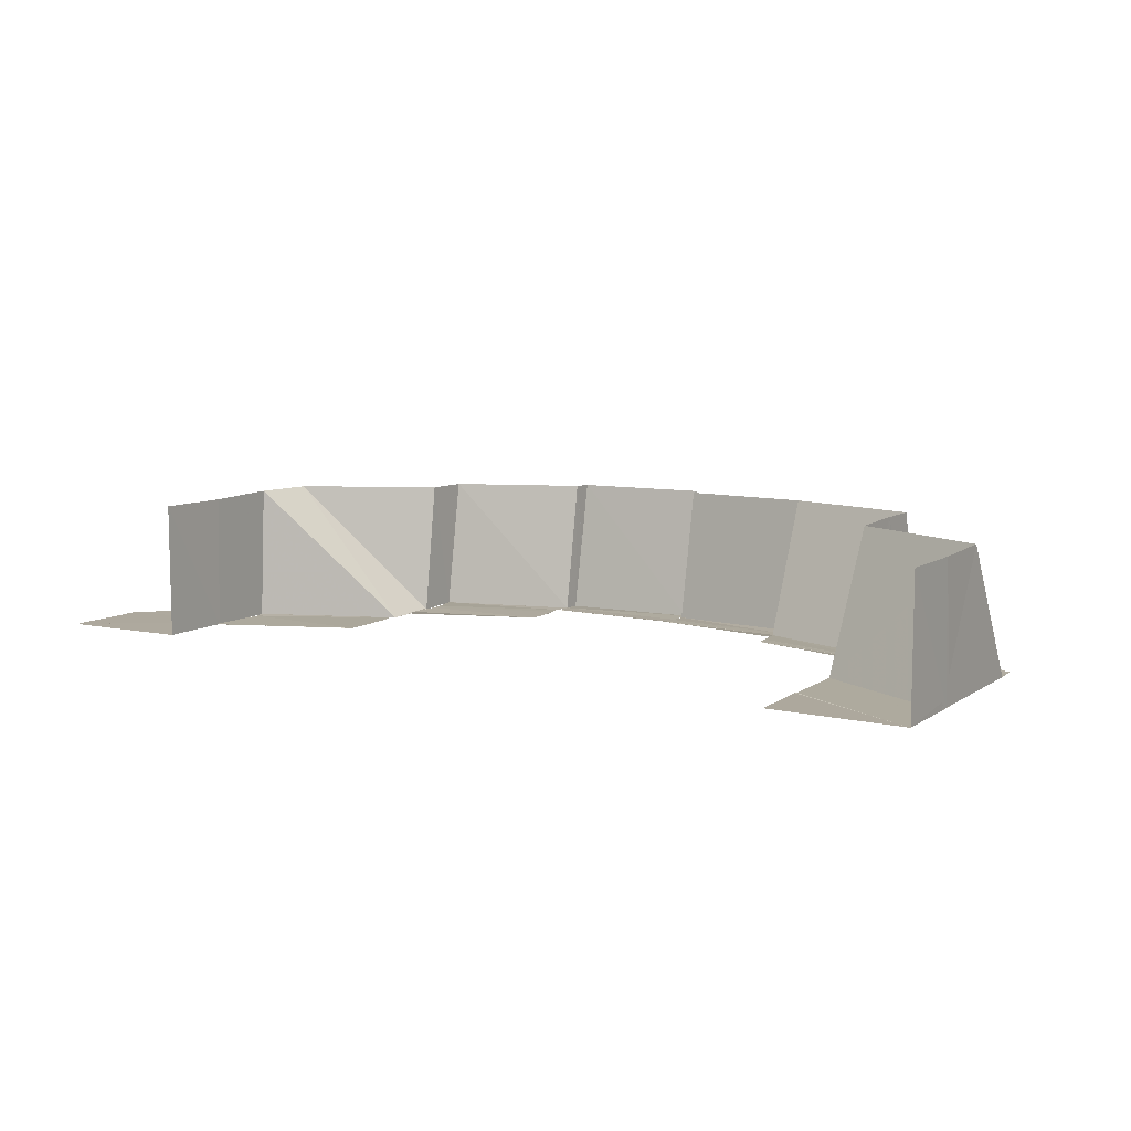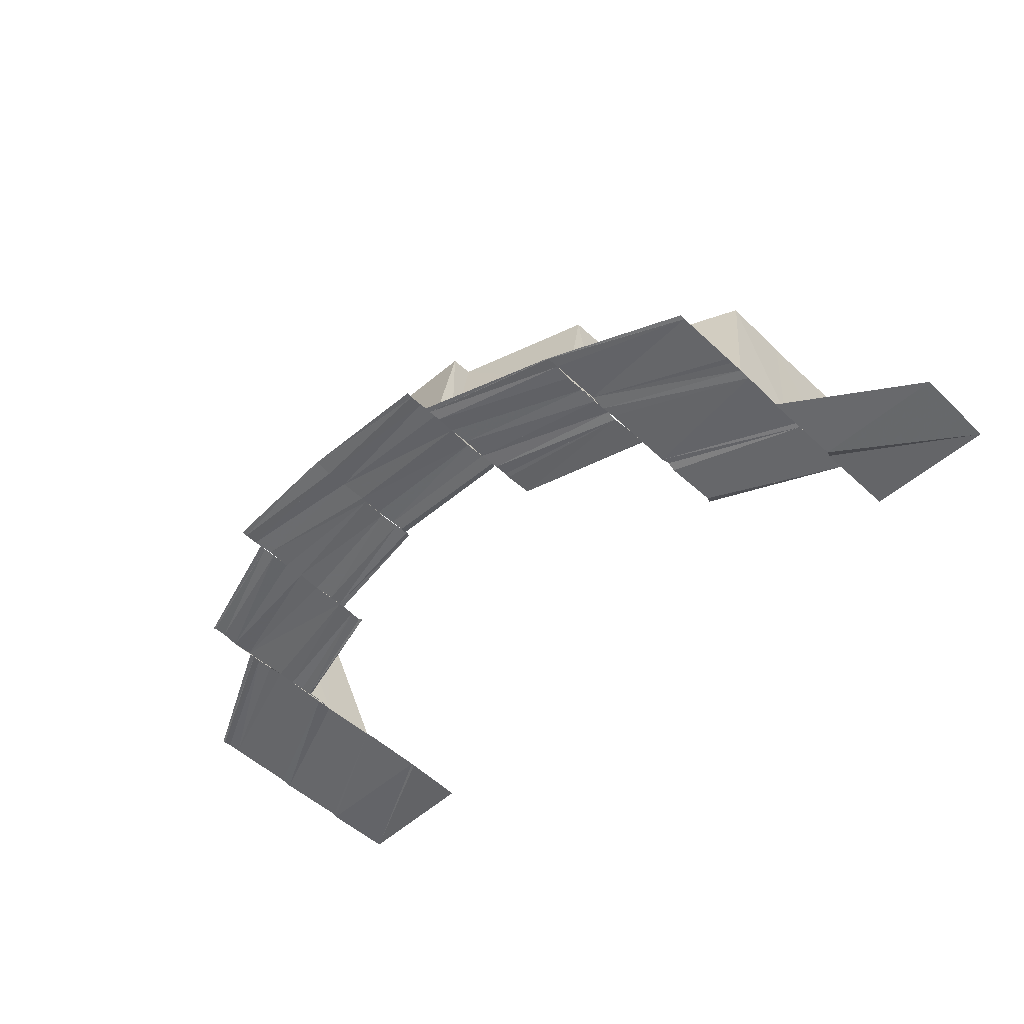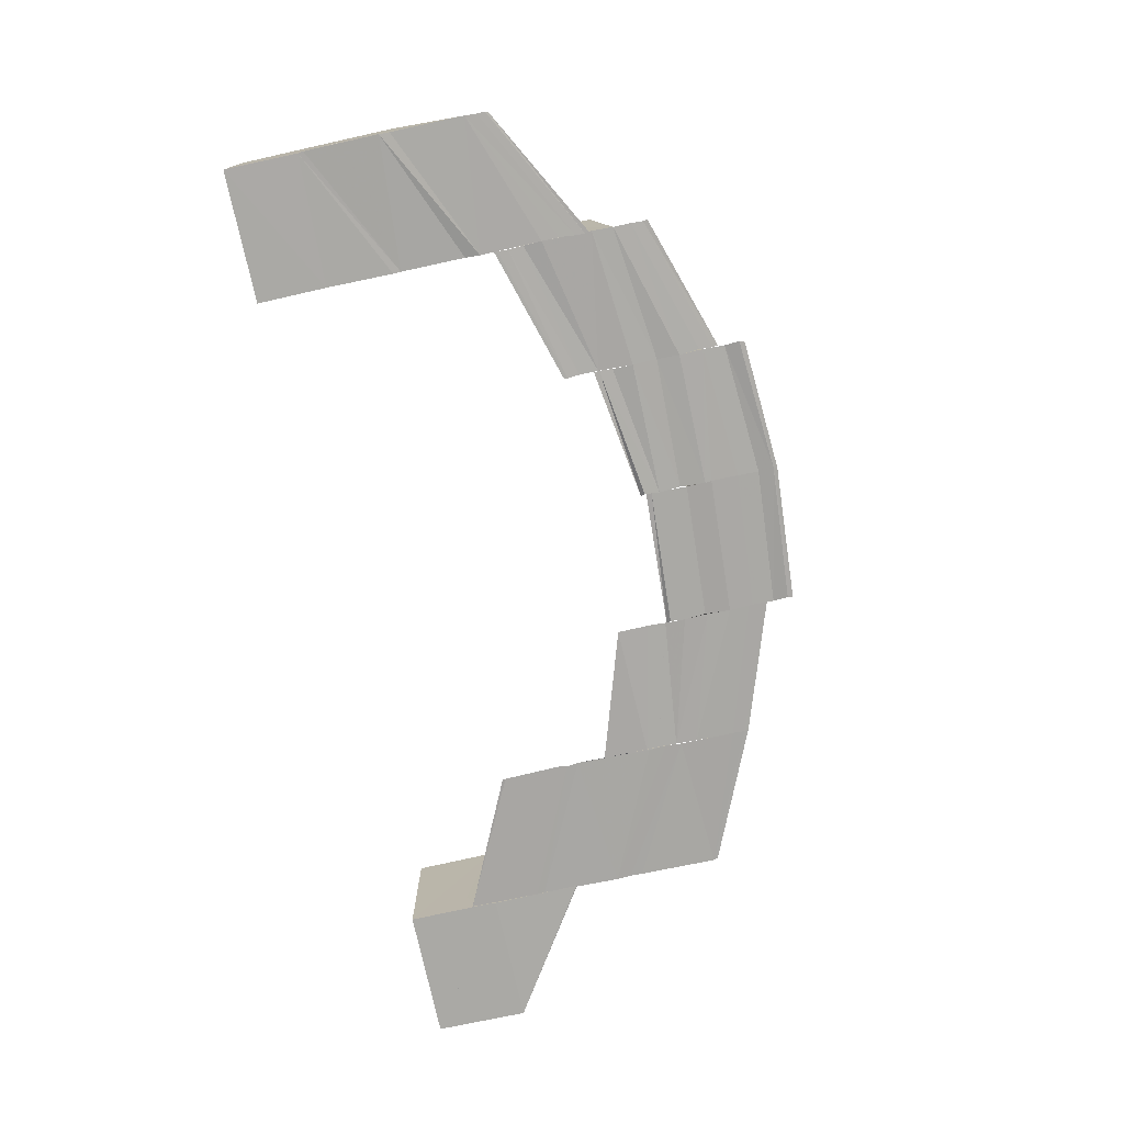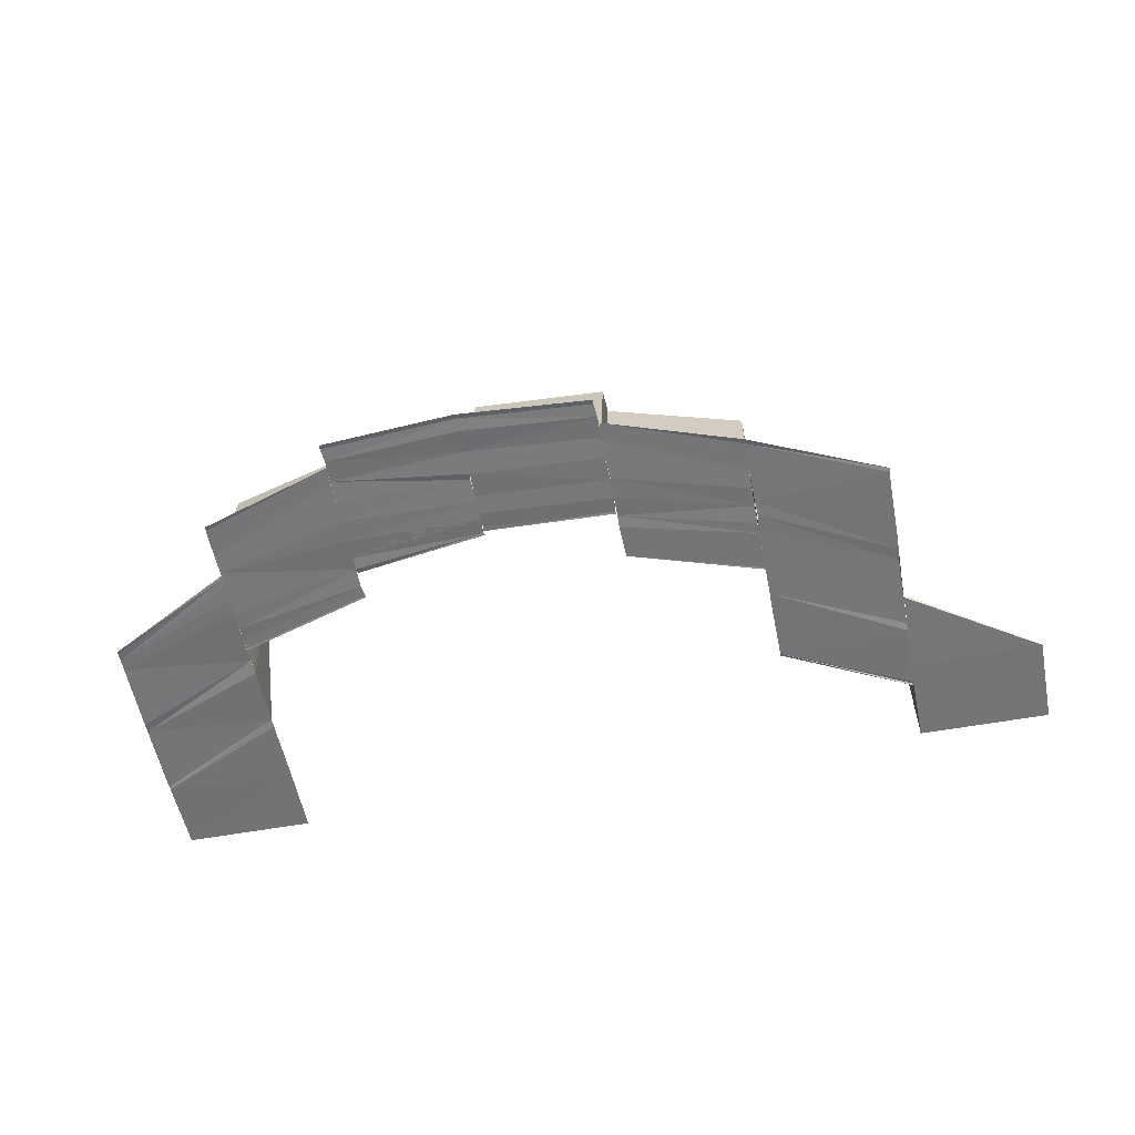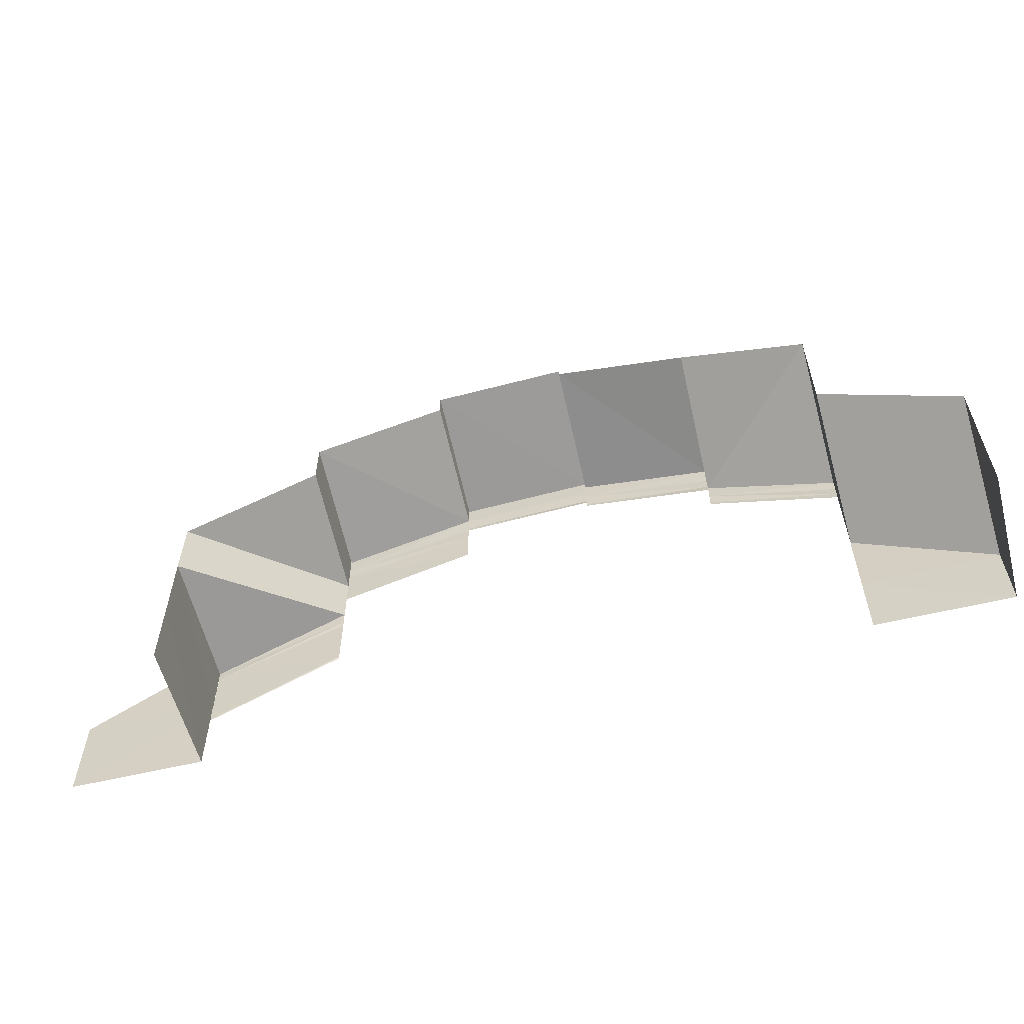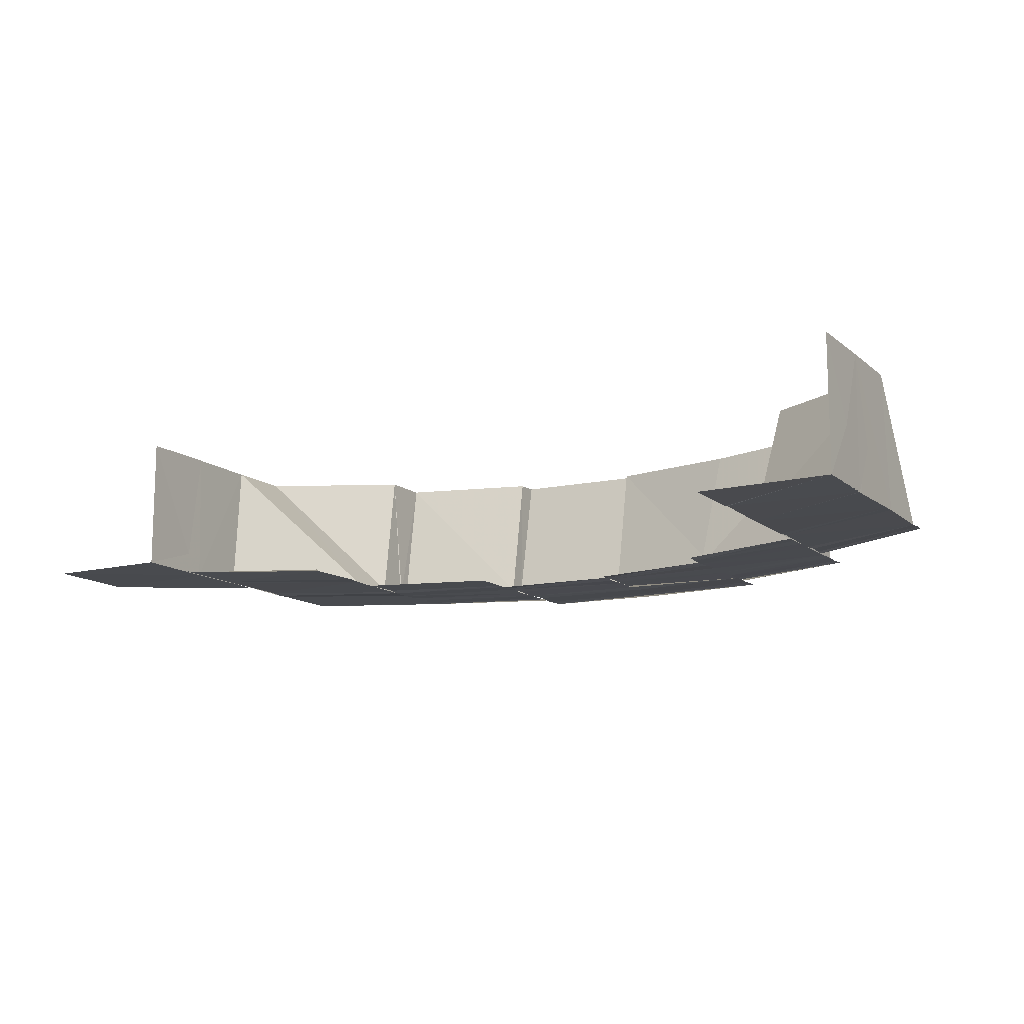
<metadata>
{"format":"obj","ext":"obj","renderer":"f3d","projection":"perspective","resolution":1024,"background":"white","views":[{"elev":8.7,"azim":-149.4,"up":"+Y"},{"elev":-51.9,"azim":44.2,"up":"+Y"},{"elev":-75.1,"azim":-78.0,"up":"+Y"},{"elev":-56.5,"azim":10.8,"up":"+Y"},{"elev":-58.8,"azim":-165.9,"up":"+Z"},{"elev":-13.1,"azim":-149.8,"up":"+Y"}]}
</metadata>
<code>
o 1505
v 2245 1879 14.64
v 2245 1879 14.64
v 2245 1879 14.63
v 2245 1879 14.64
v 2245 1879 14.64
v 2245 1879 14.65
v 2245 1879 14.64
v 2245 1879 14.65
v 2245 1879 14.64
v 2245 1879 14.65
v 2245 1879 14.64
v 2245 1879 14.63
v 2245 1879 14.64
v 2245 1879 14.63
v 2245 1879 14.64
v 2245 1879 14.63
v 2245 1879 14.64
v 2245 1879 14.63
v 2245 1879 14.63
v 2245 1879 14.64
v 2245 1879 14.64
v 2245 1879 14.63
v 2245 1879 14.64
v 2245 1879 14.63
v 2245 1879 14.64
v 2245 1879 14.64
v 2245 1879 14.64
v 2245 1879 14.64
v 2245 1879 14.63
v 2245 1879 14.64
v 2245 1879 14.65
v 2245 1879 14.65
v 2245 1879 14.65
v 2245 1879 14.64
v 2245 1879 14.64
v 2245 1879 14.65
v 2245 1879 14.65
v 2245 1879 14.65
v 2245 1879 14.65
v 2245 1879 14.65
v 2245 1879 14.64
v 2245 1879 14.65
v 2245 1879 14.64
v 2245 1879 14.64
v 2245 1879 14.65
v 2245 1879 14.64
v 2245 1879 14.65
v 2245 1879 14.65
v 2245 1879 14.64
v 2245 1879 14.64
v 2245 1879 14.65
v 2245 1879 14.64
v 2245 1879 14.65
v 2245 1879 14.64
v 2245 1879 14.65
v 2245 1879 14.65
v 2245 1879 14.65
v 2245 1879 14.65
v 2245 1879 14.65
v 2245 1879 14.65
v 2245 1879 14.65
v 2245 1879 14.65
v 2245 1879 14.66
v 2245 1879 14.65
v 2245 1879 14.66
v 2245 1879 14.66
v 2245 1879 14.66
v 2245 1879 14.66
v 2245 1879 14.66
v 2245 1879 14.66
v 2245 1879 14.66
v 2245 1879 14.66
v 2245 1879 14.65
v 2245 1879 14.65
v 2245 1879 14.65
v 2245 1879 14.65
v 2245 1879 14.65
v 2245 1879 14.65
v 2245 1879 14.65
v 2245 1879 14.65
v 2245 1879 14.66
v 2245 1879 14.66
v 2245 1879 14.66
v 2245 1879 14.66
v 2245 1879 14.66
v 2245 1879 14.66
v 2245 1879 14.66
v 2245 1879 14.66
v 2245 1879 14.66
v 2245 1879 14.66
v 2245 1879 14.66
v 2245 1879 14.66
v 2245 1879 14.66
v 2245 1879 14.66
v 2245 1879 14.66
v 2245 1879 14.66
v 2245 1879 14.66
v 2245 1879 14.66
v 2245 1879 14.66
v 2245 1879 14.66
v 2245 1879 14.66
v 2245 1879 14.66
v 2245 1879 14.66
v 2245 1879 14.66
v 2245 1879 14.66
v 2245 1879 14.66
v 2245 1879 14.66
v 2245 1879 14.66
v 2245 1879 14.66
v 2245 1879 14.66
v 2245 1879 14.66
v 2245 1879 14.66
v 2245 1879 14.66
v 2245 1879 14.66
v 2245 1879 14.66
v 2245 1879 14.64
v 2245 1879 14.64
v 2245 1879 14.64
v 2245 1879 14.64
v 2245 1879 14.64
v 2245 1879 14.64
v 2245 1879 14.64
v 2245 1879 14.64
v 2245 1879 14.64
v 2245 1879 14.64
v 2245 1879 14.64
v 2245 1879 14.64
v 2245 1879 14.64
v 2245 1879 14.65
v 2245 1879 14.65
v 2245 1879 14.65
v 2245 1879 14.65
v 2245 1879 14.65
v 2245 1879 14.65
v 2245 1879 14.66
v 2245 1879 14.66
v 2245 1879 14.66
v 2245 1879 14.66
v 2245 1879 14.66
v 2245 1879 14.66
v 2245 1879 14.66
v 2245 1879 14.66
v 2245 1879 14.66
v 2245 1879 14.66
v 2245 1879 14.66
v 2245 1879 14.66
v 2245 1879 14.66
v 2245 1879 14.66
v 2245 1879 14.66
v 2245 1879 14.66
v 2245 1879 14.66
v 2245 1879 14.66
v 2245 1879 14.65
v 2245 1879 14.66
v 2245 1879 14.66
v 2245 1879 14.65
v 2245 1879 14.66
v 2245 1879 14.65
v 2245 1879 14.65
v 2245 1879 14.65
v 2245 1879 14.66
v 2245 1879 14.65
v 2245 1879 14.66
v 2245 1879 14.66
v 2245 1879 14.65
v 2245 1879 14.67
v 2245 1879 14.67
v 2245 1879 14.67
v 2245 1879 14.67
v 2245 1879 14.67
v 2245 1879 14.67
v 2245 1879 14.66
v 2245 1879 14.66
v 2245 1879 14.66
v 2245 1879 14.66
v 2245 1879 14.66
v 2245 1879 14.66
v 2245 1879 14.67
v 2245 1879 14.67
v 2245 1879 14.66
v 2245 1879 14.67
v 2245 1879 14.67
v 2245 1879 14.67
v 2245 1879 14.67
v 2245 1879 14.66
v 2245 1879 14.66
v 2245 1879 14.66
v 2245 1879 14.66
v 2245 1879 14.66
v 2245 1879 14.66
v 2245 1879 14.66
v 2245 1879 14.67
v 2245 1879 14.66
v 2245 1879 14.66
v 2245 1879 14.66
v 2245 1879 14.66
v 2245 1879 14.66
v 2245 1879 14.66
v 2245 1879 14.66
v 2245 1879 14.66
v 2245 1879 14.66
v 2245 1879 14.66
v 2245 1879 14.67
v 2245 1879 14.67
v 2245 1879 14.67
v 2245 1879 14.67
v 2245 1879 14.67
v 2245 1879 14.67
v 2245 1879 14.66
v 2245 1879 14.66
v 2245 1879 14.66
v 2245 1879 14.66
v 2245 1879 14.66
v 2245 1879 14.66
v 2245 1879 14.66
v 2245 1879 14.66
v 2245 1879 14.66
v 2245 1879 14.66
v 2245 1879 14.66
v 2245 1879 14.66
v 2245 1879 14.66
v 2245 1879 14.66
v 2245 1879 14.66
v 2245 1879 14.66
v 2245 1879 14.66
v 2245 1879 14.66
v 2245 1879 14.66
v 2245 1879 14.67
v 2245 1879 14.67
v 2245 1879 14.67
v 2245 1879 14.67
v 2245 1879 14.67
v 2245 1879 14.66
v 2245 1879 14.67
v 2245 1879 14.66
v 2245 1879 14.66
v 2245 1879 14.66
v 2245 1879 14.66
v 2245 1879 14.66
v 2245 1879 14.66
v 2245 1879 14.66
v 2245 1879 14.66
v 2245 1879 14.66
v 2245 1879 14.66
v 2245 1879 14.65
v 2245 1879 14.66
v 2245 1879 14.66
v 2245 1879 14.66
v 2245 1879 14.65
v 2245 1879 14.65
v 2245 1879 14.65
v 2245 1879 14.64
v 2245 1879 14.65
v 2245 1879 14.66
v 2245 1879 14.66
v 2245 1879 14.66
v 2245 1879 14.66
v 2245 1879 14.66
v 2245 1879 14.66
v 2245 1879 14.66
v 2245 1879 14.66
v 2245 1879 14.66
v 2245 1879 14.66
v 2245 1879 14.66
v 2245 1879 14.66
v 2245 1879 14.66
v 2245 1879 14.66
v 2245 1879 14.66
v 2245 1879 14.66
v 2245 1879 14.66
v 2245 1879 14.66
v 2245 1879 14.66
v 2245 1879 14.66
v 2245 1879 14.66
v 2245 1879 14.66
v 2245 1879 14.66
v 2245 1879 14.66
v 2245 1879 14.66
v 2245 1879 14.66
v 2245 1879 14.66
v 2245 1879 14.66
v 2245 1879 14.66
v 2245 1879 14.66
v 2245 1879 14.66
v 2245 1879 14.66
v 2245 1879 14.66
v 2245 1879 14.66
v 2245 1879 14.66
v 2245 1879 14.66
v 2245 1879 14.66
v 2245 1879 14.66
v 2245 1879 14.66
v 2245 1879 14.66
v 2245 1879 14.66
v 2245 1879 14.66
v 2245 1879 14.66
v 2245 1879 14.66
v 2245 1879 14.66
v 2245 1879 14.66
v 2245 1879 14.66
v 2245 1879 14.66
v 2245 1879 14.66
v 2245 1879 14.65
v 2245 1879 14.66
v 2245 1879 14.66
v 2245 1879 14.66
v 2245 1879 14.65
v 2245 1879 14.65
v 2245 1879 14.65
v 2245 1879 14.65
v 2245 1879 14.65
v 2245 1879 14.65
v 2245 1879 14.65
v 2245 1879 14.65
v 2245 1879 14.66
v 2245 1879 14.66
v 2245 1879 14.66
v 2245 1879 14.66
v 2245 1879 14.66
v 2245 1879 14.66
v 2245 1879 14.66
v 2245 1879 14.66
v 2245 1879 14.66
v 2245 1879 14.66
v 2245 1879 14.65
v 2245 1879 14.65
v 2245 1879 14.65
v 2245 1879 14.65
v 2245 1879 14.65
v 2245 1879 14.64
v 2245 1879 14.64
v 2245 1879 14.64
v 2245 1879 14.64
v 2245 1879 14.64
v 2245 1879 14.64
v 2245 1879 14.65
v 2245 1879 14.64
v 2245 1879 14.64
v 2245 1879 14.65
v 2245 1879 14.64
v 2245 1879 14.64
v 2245 1879 14.64
v 2245 1879 14.64
v 2245 1879 14.65
v 2245 1879 14.65
v 2245 1879 14.64
v 2245 1879 14.65
v 2245 1879 14.65
v 2245 1879 14.65
v 2245 1879 14.65
v 2245 1879 14.66
v 2245 1879 14.65
v 2245 1879 14.66
v 2245 1879 14.65
v 2245 1879 14.66
v 2245 1879 14.66
v 2245 1879 14.65
v 2245 1879 14.66
v 2245 1879 14.65
v 2245 1879 14.66
v 2245 1879 14.65
v 2245 1879 14.65
v 2245 1879 14.65
v 2245 1879 14.65
v 2245 1879 14.65
v 2245 1879 14.66
v 2245 1879 14.65
v 2245 1879 14.66
v 2245 1879 14.65
v 2245 1879 14.66
v 2245 1879 14.65
v 2245 1879 14.66
v 2245 1879 14.65
v 2245 1879 14.65
v 2245 1879 14.65
v 2245 1879 14.65
v 2245 1879 14.65
v 2245 1879 14.64
v 2245 1879 14.64
v 2245 1879 14.65
v 2245 1879 14.64
v 2245 1879 14.64
v 2245 1879 14.64
v 2245 1879 14.63
v 2245 1879 14.64
v 2245 1879 14.64
v 2245 1879 14.63
v 2245 1879 14.63
v 2245 1879 14.63
v 2245 1879 14.64
v 2245 1879 14.64
v 2245 1879 14.64
v 2245 1879 14.64
v 2245 1879 14.64
v 2245 1879 14.63
v 2245 1879 14.64
f 1 2 3
f 4 5 3
f 1 6 7
f 7 8 9
f 8 10 11
f 12 13 14
f 14 15 16
f 15 17 18
f 19 20 14
f 14 21 22
f 21 23 24
f 25 26 23
f 21 25 27
f 27 28 29
f 20 30 28
f 31 32 26
f 30 33 34
f 35 34 28
f 33 36 37
f 38 37 34
f 31 39 38
f 39 40 32
f 41 42 35
f 43 42 44
f 42 45 46
f 47 48 46
f 49 47 44
f 50 51 49
f 50 51 52
f 51 53 54
f 55 56 54
f 55 57 31
f 58 57 55
f 59 60 55
f 61 60 62
f 60 63 64
f 65 63 64
f 36 66 58
f 66 67 68
f 69 68 58
f 70 71 69
f 72 65 73
f 74 72 73
f 75 72 76
f 72 77 78
f 79 80 78
f 39 81 79
f 81 82 40
f 83 84 82
f 85 86 84
f 71 85 87
f 87 88 89
f 90 91 88
f 92 93 89
f 67 90 94
f 95 92 96
f 97 92 98
f 92 99 100
f 101 99 100
f 102 101 103
f 97 104 105
f 106 104 105
f 107 106 108
f 109 110 108
f 111 112 109
f 111 112 113
f 112 114 115
f 116 117 118
f 119 117 118
f 120 119 121
f 122 116 123
f 124 122 123
f 125 122 126
f 122 127 128
f 129 130 131
f 132 129 133
f 134 132 133
f 135 136 137
f 135 136 138
f 136 139 140
f 136 141 142
f 143 141 142
f 144 143 137
f 145 143 146
f 146 147 81
f 94 147 146
f 147 148 149
f 150 151 149
f 150 152 153
f 154 155 153
f 156 150 157
f 156 150 158
f 159 154 158
f 160 161 159
f 160 161 162
f 163 71 162
f 161 164 165
f 71 164 165
f 166 167 168
f 167 169 170
f 171 169 170
f 172 171 168
f 172 171 173
f 174 175 173
f 171 176 177
f 175 176 177
f 178 179 180
f 178 179 181
f 179 182 183
f 179 184 185
f 186 184 185
f 187 186 180
f 187 186 188
f 186 189 190
f 191 189 192
f 193 190 94
f 94 190 194
f 190 195 196
f 197 198 196
f 199 200 190
f 189 201 200
f 189 202 203
f 204 202 203
f 204 205 206
f 207 204 208
f 207 204 192
f 209 197 210
f 209 197 211
f 212 213 211
f 197 214 215
f 213 214 215
f 216 217 218
f 216 217 219
f 217 220 221
f 217 222 148
f 223 222 148
f 224 223 218
f 224 223 225
f 223 226 227
f 228 229 230
f 229 231 232
f 233 231 232
f 234 233 230
f 234 233 235
f 233 236 237
f 238 239 240
f 200 241 239
f 242 241 200
f 243 244 242
f 244 245 246
f 246 247 241
f 241 247 248
f 249 250 246
f 245 251 250
f 251 252 253
f 201 254 241
f 255 254 256
f 241 257 258
f 247 259 257
f 254 260 261
f 262 260 261
f 263 262 256
f 263 262 264
f 262 265 266
f 267 268 258
f 269 267 270
f 269 267 271
f 272 273 271
f 267 274 275
f 273 274 275
f 276 277 278
f 279 277 280
f 281 282 280
f 283 284 282
f 285 284 286
f 287 285 281
f 287 285 288
f 285 289 290
f 291 289 290
f 292 291 288
f 292 291 293
f 291 294 295
f 296 297 298
f 299 300 296
f 301 302 297
f 300 303 301
f 304 305 297
f 306 303 307
f 303 308 309
f 310 308 309
f 311 310 307
f 311 310 312
f 310 313 314
f 315 304 316
f 315 304 317
f 318 319 317
f 304 320 321
f 319 320 321
f 322 323 324
f 325 326 323
f 247 327 322
f 325 328 249
f 328 329 326
f 330 331 329
f 332 333 331
f 334 335 330
f 336 334 328
f 335 337 338
f 334 338 339
f 340 334 336
f 341 342 338
f 252 343 340
f 253 336 327
f 327 344 259
f 345 346 336
f 347 345 327
f 348 349 259
f 350 345 351
f 345 352 353
f 354 352 353
f 355 354 351
f 355 354 356
f 354 357 358
f 359 348 360
f 359 348 361
f 362 363 361
f 348 364 365
f 363 364 365
f 366 367 368
f 367 369 370
f 371 369 370
f 372 371 368
f 372 371 373
f 371 374 375
f 376 377 375
f 378 379 377
f 380 381 376
f 381 382 378
f 381 382 383
f 382 341 383
f 341 384 385
f 382 384 386
f 384 387 385
f 384 388 333
f 387 389 390
f 391 389 392
f 393 389 394
f 395 384 396
f 343 395 396
f 386 396 340

</code>
